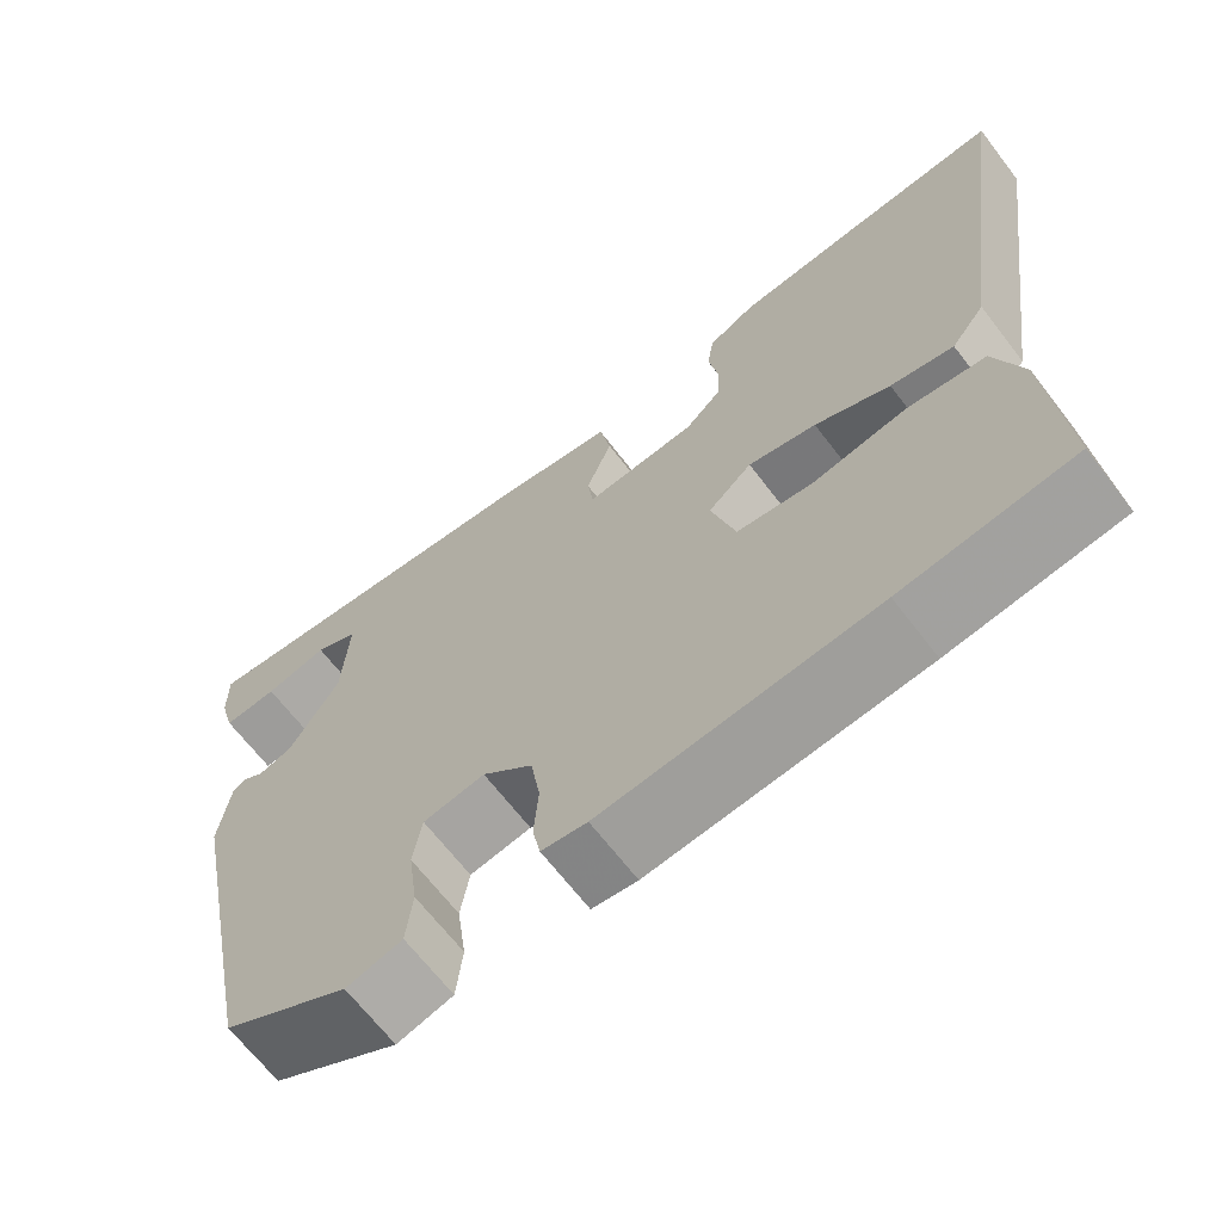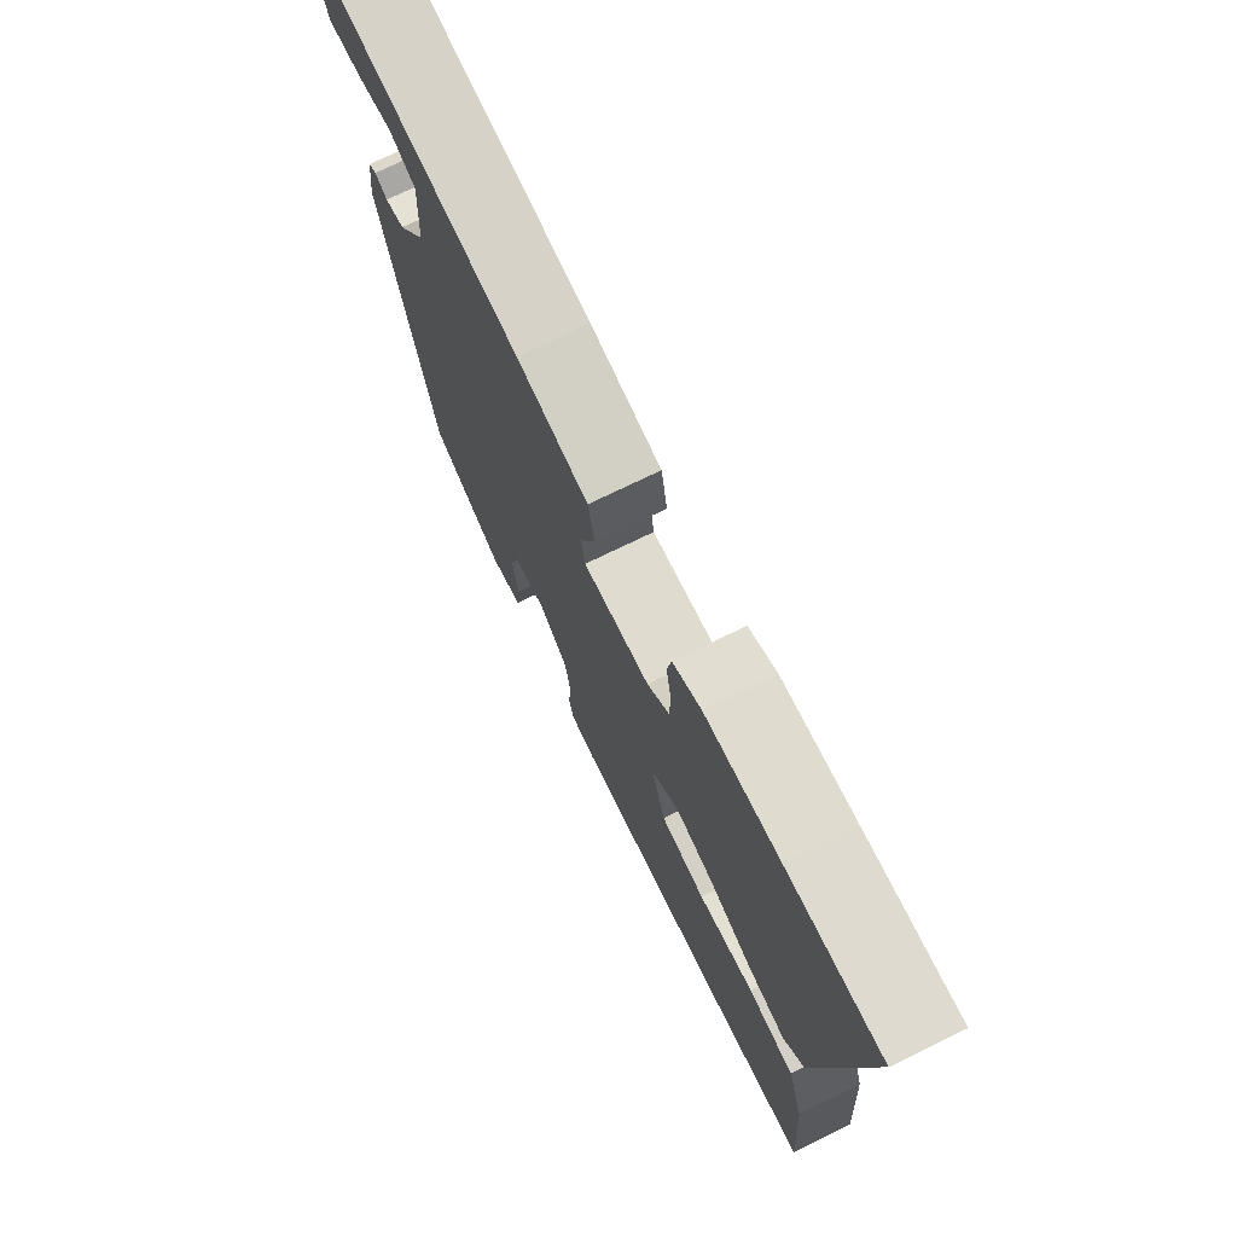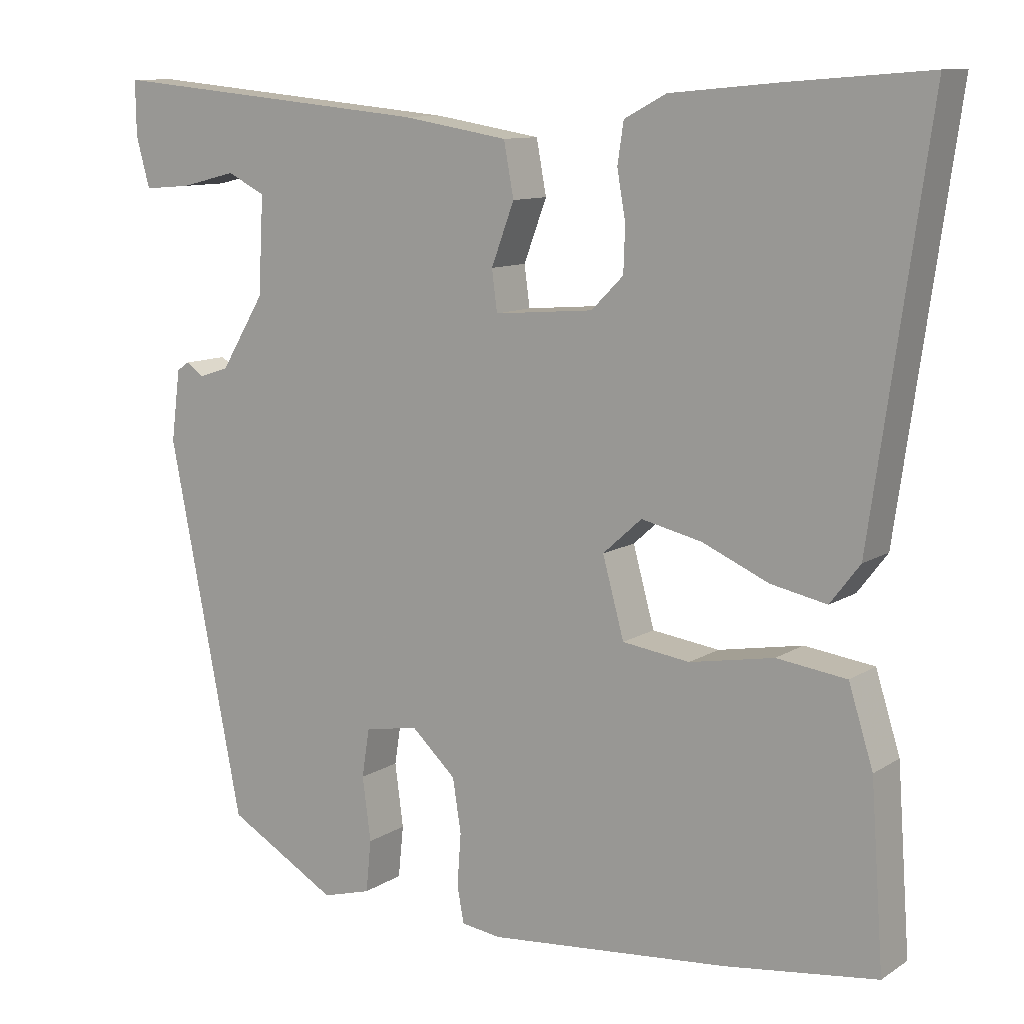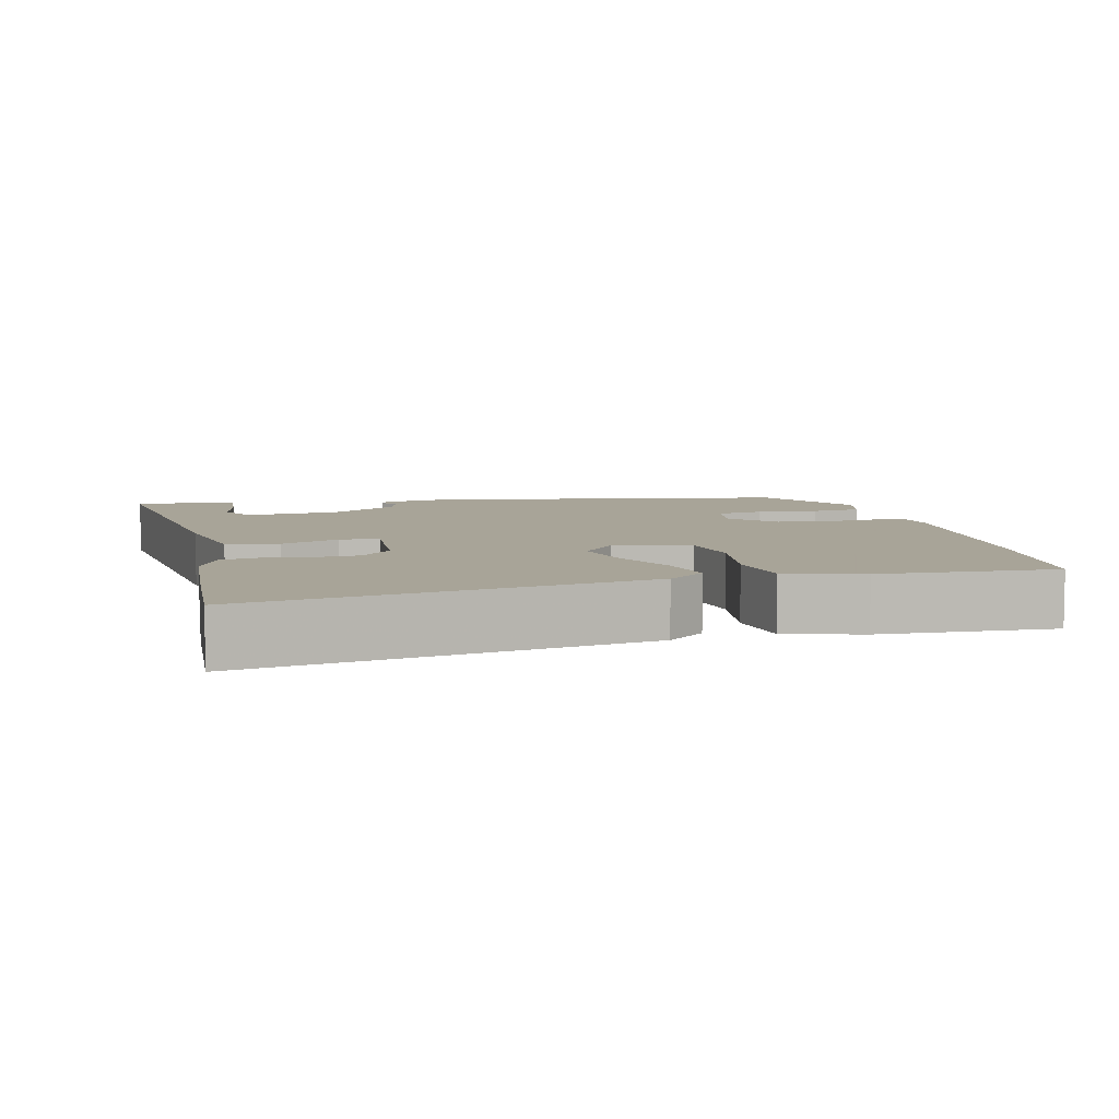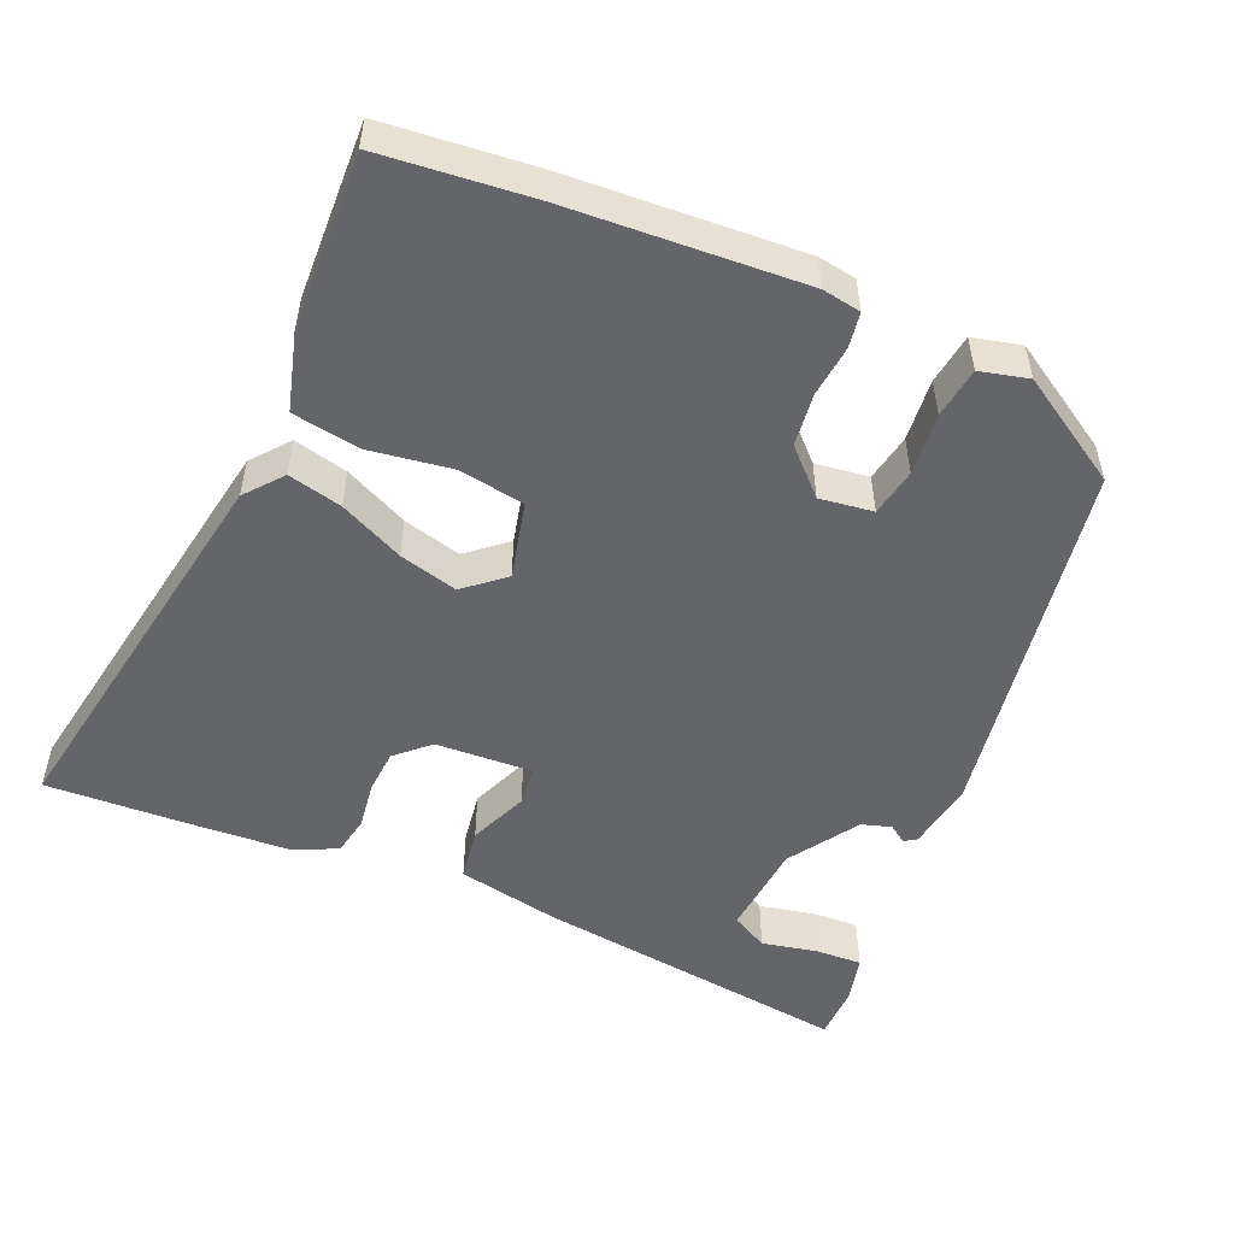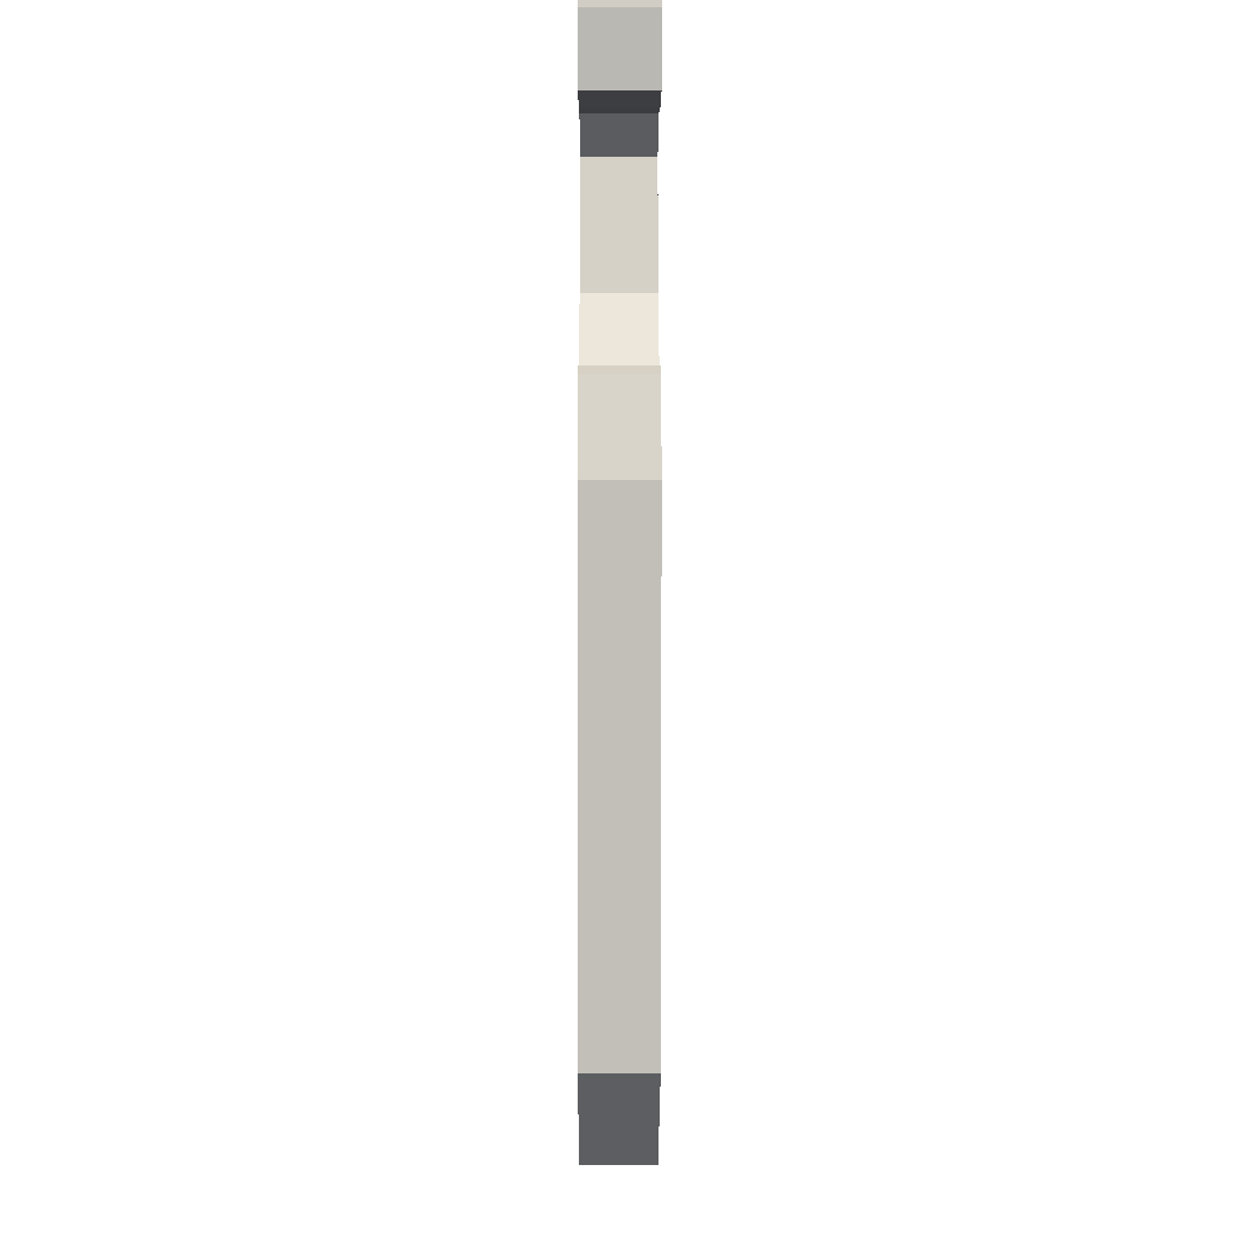
<metadata>
{"format":"obj","ext":"obj","renderer":"f3d","projection":"perspective","resolution":1024,"background":"white","views":[{"elev":-67.2,"azim":37.6,"up":"+Z"},{"elev":74.1,"azim":64.1,"up":"+Z"},{"elev":10.6,"azim":33.4,"up":"+Z"},{"elev":7.0,"azim":75.1,"up":"+Y"},{"elev":-51.6,"azim":154.9,"up":"+Y"},{"elev":-7.6,"azim":-90.2,"up":"+Z"}]}
</metadata>
<code>
v -0.357 0.07 -0.461
v -0.454 0.07 0.029
v -0.442 0.07 0.122
v -0.426 0.07 0.133
v -0.402 0.07 0.117
v -0.363 0.07 0.13
v -0.305 0.07 0.225
v -0.298 0.07 0.352
v -0.348 0.07 0.377
v -0.421 0.07 0.359
v -0.484 0.07 0.354
v -0.502 0.07 0.42
v -0.503 0.07 0.491
v -0.076 0.07 0.45
v 0.063 0.07 0.427
v 0.076 0.07 0.357
v 0.046 0.07 0.277
v 0.053 0.07 0.224
v 0.183 0.07 0.235
v 0.225 0.07 0.277
v 0.227 0.07 0.336
v 0.216 0.07 0.399
v 0.224 0.07 0.452
v 0.279 0.07 0.481
v 0.423 0.07 0.494
v 0.605 0.07 0.508
v 0.53 0.07 -0.021
v 0.491 0.07 -0.072
v 0.418 0.07 -0.057
v 0.331 0.07 -0.019
v 0.252 0.07 -0.001
v 0.201 0.07 -0.047
v 0.229 0.07 -0.149
v 0.317 0.07 -0.161
v 0.427 0.07 -0.141
v 0.518 0.07 -0.153
v 0.55 0.07 -0.255
v 0.567 0.07 -0.491
v 0.369 0.07 -0.517
v 0.054 0.07 -0.546
v 0.002 0.07 -0.539
v -0.007 0.07 -0.492
v -0.002 0.07 -0.423
v -0.013 0.07 -0.353
v -0.071 0.07 -0.299
v -0.142 0.07 -0.311
v -0.152 0.07 -0.375
v -0.141 0.07 -0.458
v -0.148 0.07 -0.526
v -0.212 0.07 -0.544
v -0.357 0 -0.461
v -0.454 0 0.029
v -0.442 0 0.122
v -0.426 0 0.133
v -0.402 0 0.117
v -0.363 0 0.13
v -0.305 0 0.225
v -0.298 0 0.352
v -0.348 0 0.377
v -0.421 0 0.359
v -0.484 0 0.354
v -0.502 0 0.42
v -0.503 0 0.491
v -0.076 0 0.45
v 0.063 0 0.427
v 0.076 0 0.357
v 0.046 0 0.277
v 0.053 0 0.224
v 0.183 0 0.235
v 0.225 0 0.277
v 0.227 0 0.336
v 0.216 0 0.399
v 0.224 0 0.452
v 0.279 0 0.481
v 0.423 0 0.494
v 0.605 0 0.508
v 0.53 0 -0.021
v 0.491 0 -0.072
v 0.418 0 -0.057
v 0.331 0 -0.019
v 0.252 0 -0.001
v 0.201 0 -0.047
v 0.229 0 -0.149
v 0.317 0 -0.161
v 0.427 0 -0.141
v 0.518 0 -0.153
v 0.55 0 -0.255
v 0.567 0 -0.491
v 0.369 0 -0.517
v 0.054 0 -0.546
v 0.002 0 -0.539
v -0.007 0 -0.492
v -0.002 0 -0.423
v -0.013 0 -0.353
v -0.071 0 -0.299
v -0.142 0 -0.311
v -0.152 0 -0.375
v -0.141 0 -0.458
v -0.148 0 -0.526
v -0.212 0 -0.544
f 3 4 5
f 2 3 5
f 1 2 5
f 50 1 5
f 49 50 5
f 48 49 5
f 47 48 5
f 46 47 5 6
f 45 46 6 7
f 44 45 7 8
f 41 42 43
f 40 41 43
f 39 40 43
f 38 39 43
f 37 38 43
f 36 37 43
f 35 36 43
f 34 35 43
f 33 34 43 44
f 32 33 44 8
f 28 29 30
f 27 28 30
f 26 27 30
f 25 26 30
f 24 25 30
f 23 24 30
f 22 23 30
f 21 22 30
f 20 21 30 31
f 19 20 31 32
f 15 16 17
f 14 15 17
f 13 14 17
f 12 13 17
f 9 10 11 12
f 9 12 17
f 8 9 17 18
f 18 19 32
f 8 18 32
f 55 54 53
f 55 53 52
f 55 52 51
f 55 51 100
f 55 100 99
f 55 99 98
f 55 98 97
f 56 55 97 96
f 57 56 96 95
f 58 57 95 94
f 93 92 91
f 93 91 90
f 93 90 89
f 93 89 88
f 93 88 87
f 93 87 86
f 93 86 85
f 93 85 84
f 94 93 84 83
f 58 94 83 82
f 80 79 78
f 80 78 77
f 80 77 76
f 80 76 75
f 80 75 74
f 80 74 73
f 80 73 72
f 80 72 71
f 81 80 71 70
f 82 81 70 69
f 67 66 65
f 67 65 64
f 67 64 63
f 67 63 62
f 62 61 60 59
f 67 62 59
f 68 67 59 58
f 82 69 68
f 82 68 58
f 1 51 52 2
f 2 52 53 3
f 3 53 54 4
f 4 54 55 5
f 5 55 56 6
f 6 56 57 7
f 7 57 58 8
f 8 58 59 9
f 9 59 60 10
f 10 60 61 11
f 11 61 62 12
f 12 62 63 13
f 13 63 64 14
f 14 64 65 15
f 15 65 66 16
f 16 66 67 17
f 17 67 68 18
f 18 68 69 19
f 19 69 70 20
f 20 70 71 21
f 21 71 72 22
f 22 72 73 23
f 23 73 74 24
f 24 74 75 25
f 25 75 76 26
f 26 76 77 27
f 27 77 78 28
f 28 78 79 29
f 29 79 80 30
f 30 80 81 31
f 31 81 82 32
f 32 82 83 33
f 33 83 84 34
f 34 84 85 35
f 35 85 86 36
f 36 86 87 37
f 37 87 88 38
f 38 88 89 39
f 39 89 90 40
f 40 90 91 41
f 41 91 92 42
f 42 92 93 43
f 43 93 94 44
f 44 94 95 45
f 45 95 96 46
f 46 96 97 47
f 47 97 98 48
f 48 98 99 49
f 49 99 100 50
f 50 100 51 1

</code>
